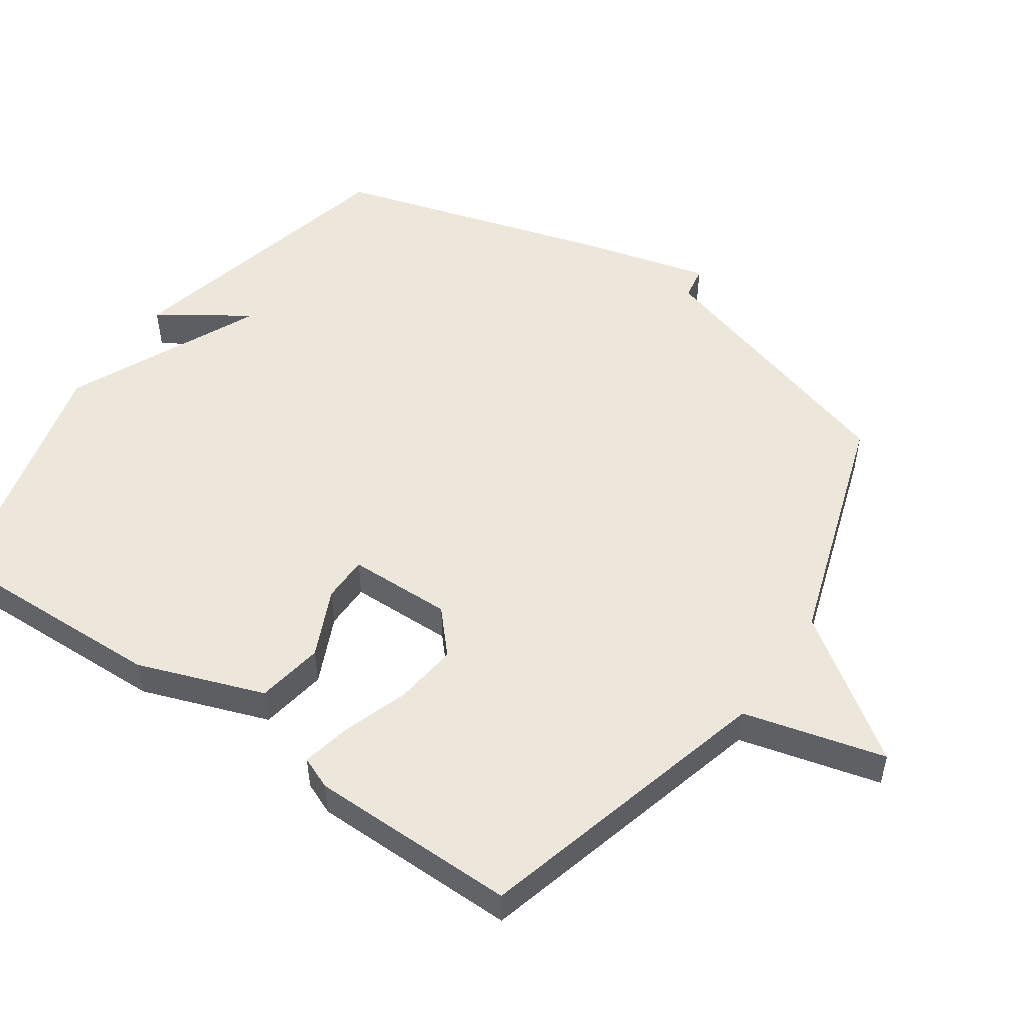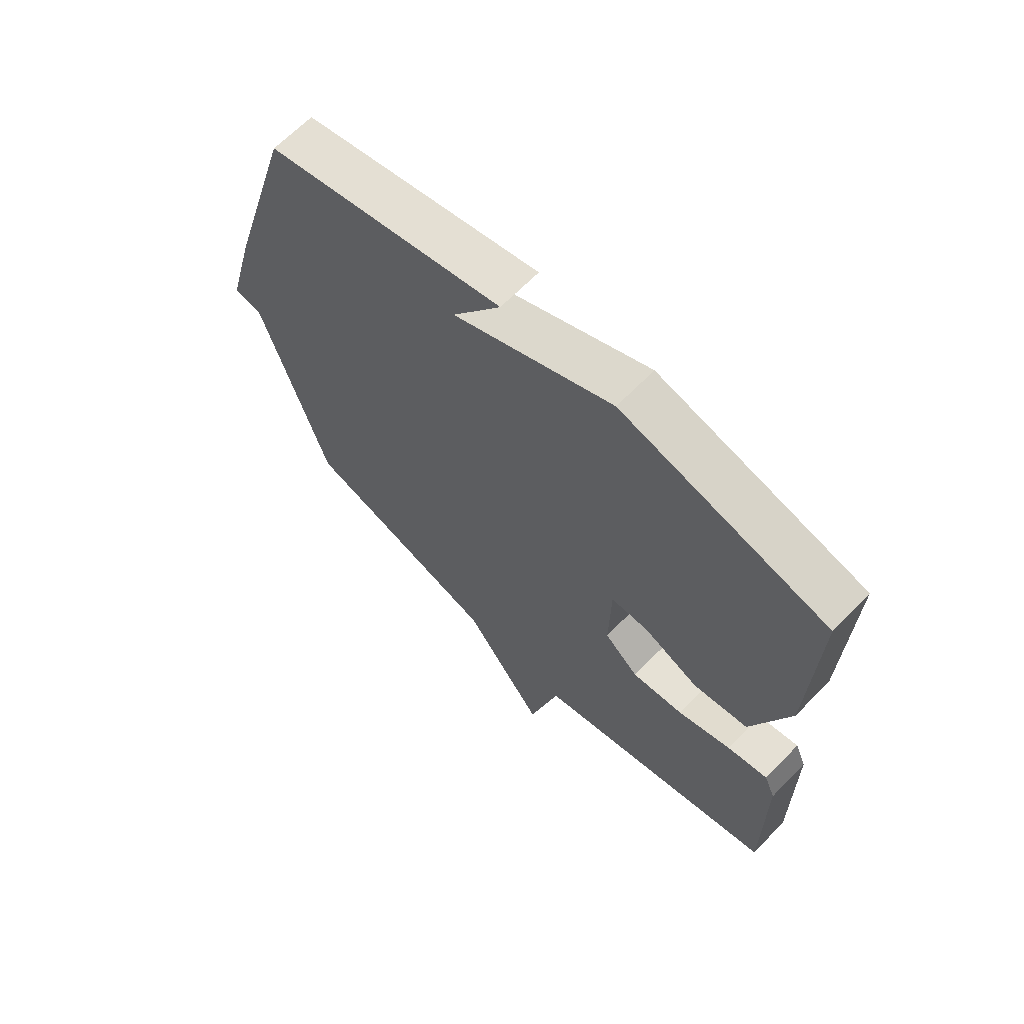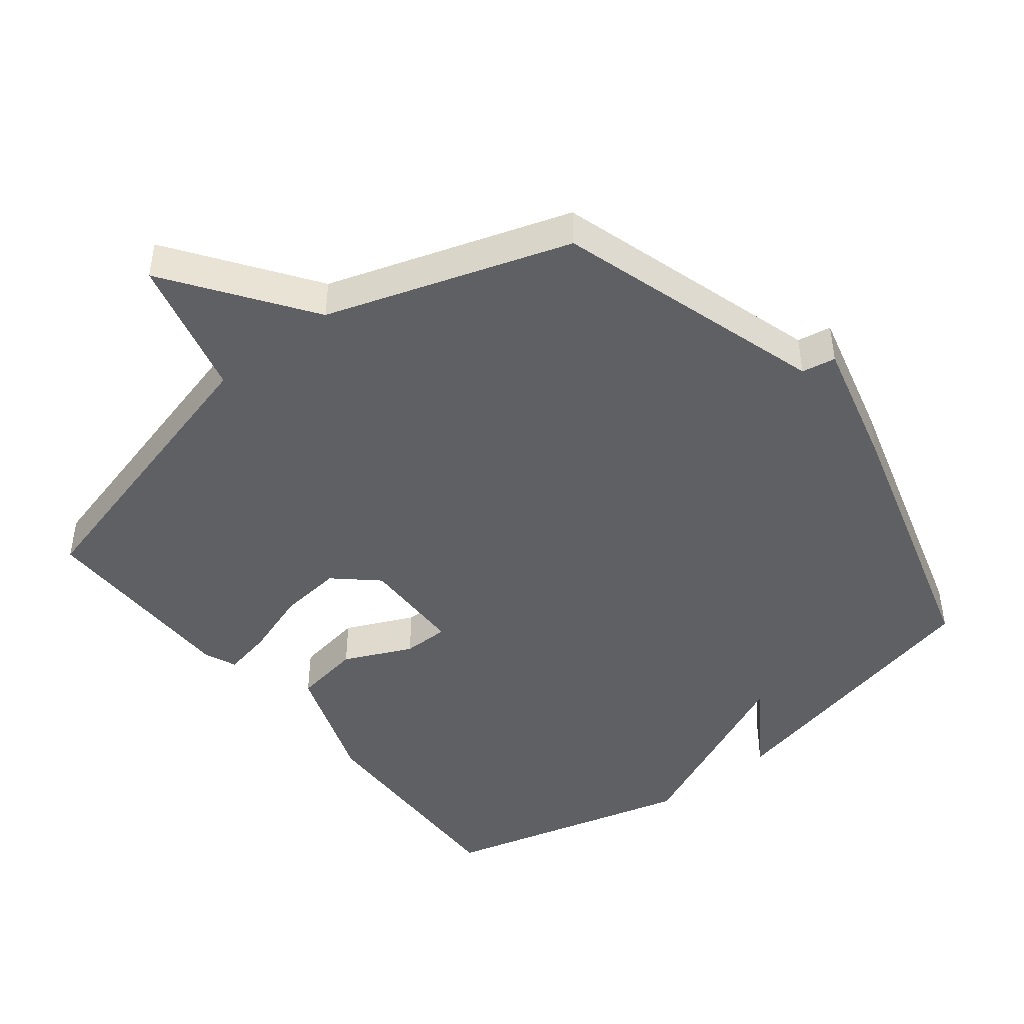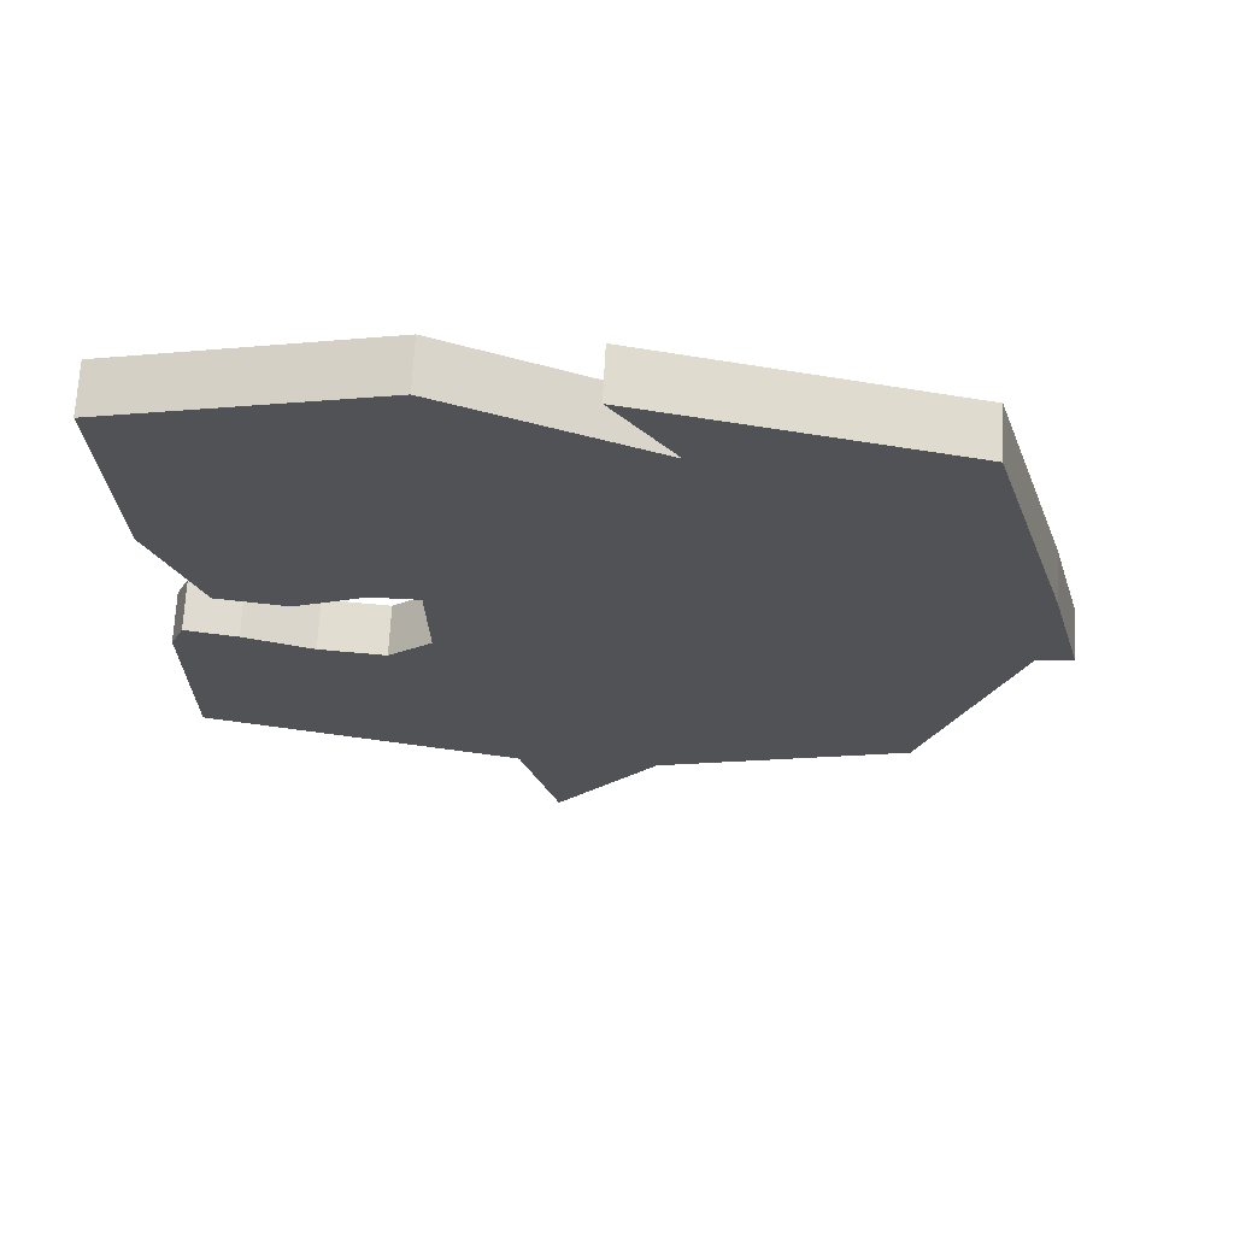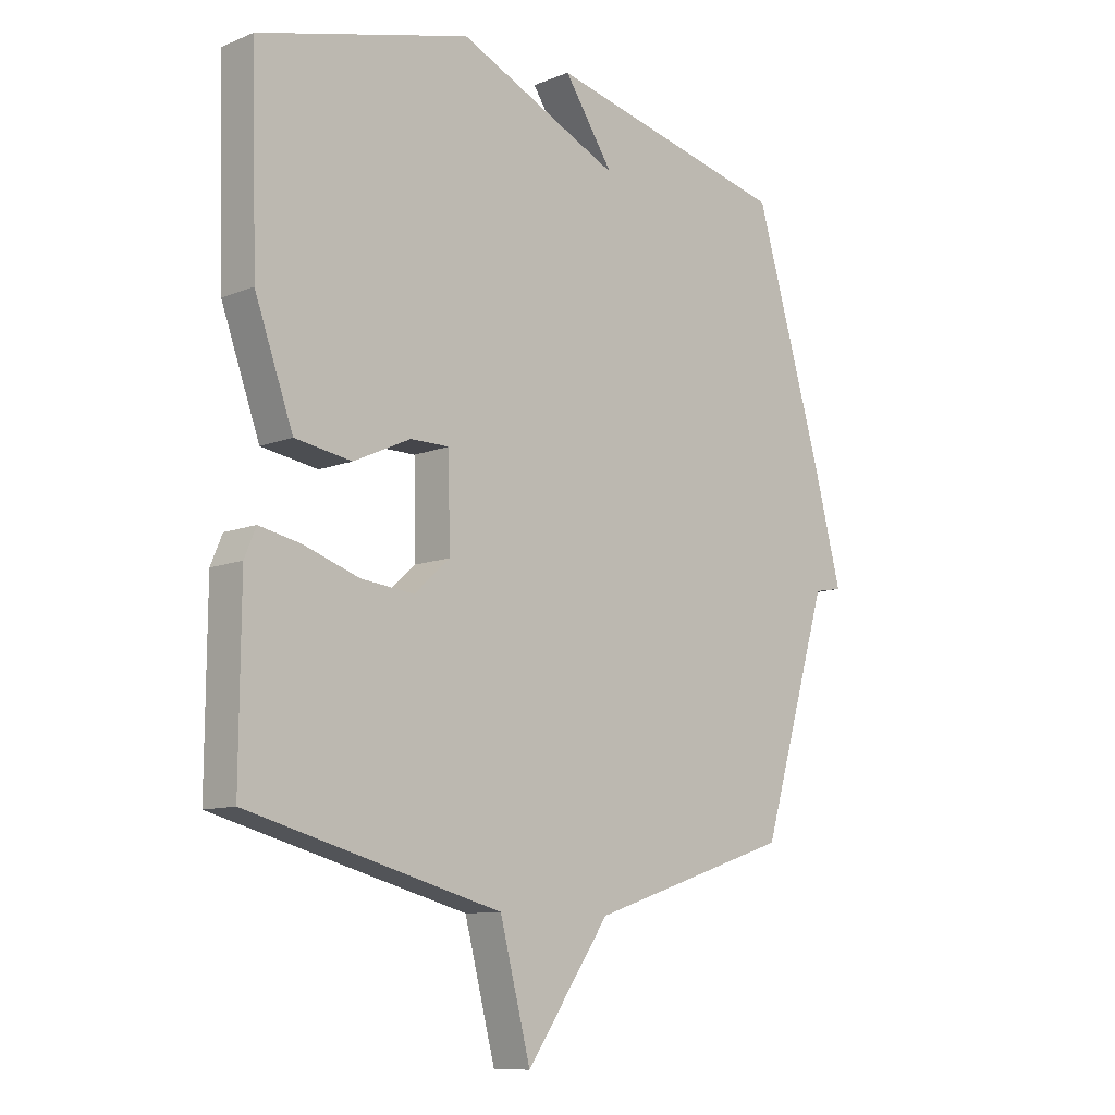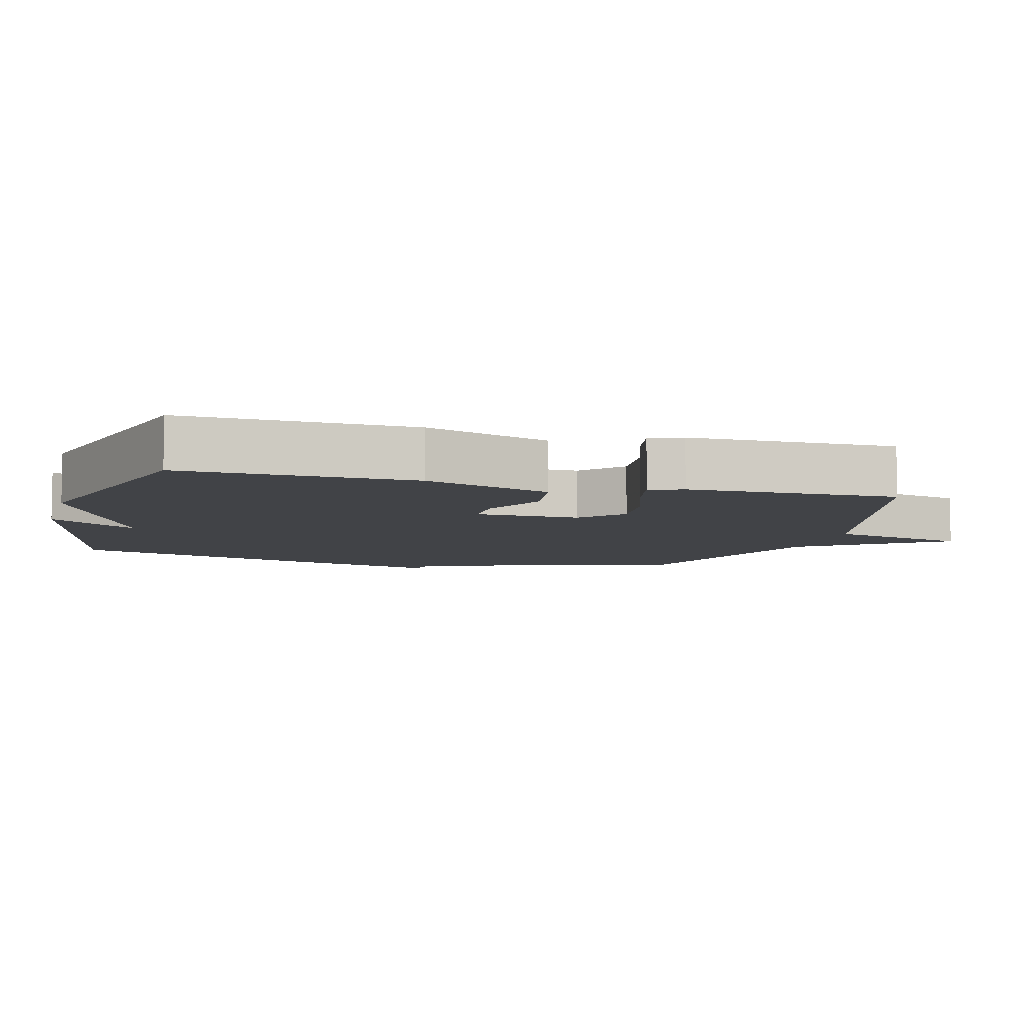
<metadata>
{"format":"obj","ext":"obj","renderer":"f3d","projection":"perspective","resolution":1024,"background":"white","views":[{"elev":51.3,"azim":124.7,"up":"+Y"},{"elev":66.0,"azim":44.3,"up":"+Z"},{"elev":-45.1,"azim":-141.6,"up":"+Y"},{"elev":69.1,"azim":-177.0,"up":"+Z"},{"elev":-10.1,"azim":135.6,"up":"+Z"},{"elev":-6.9,"azim":74.7,"up":"+Y"}]}
</metadata>
<code>
v 0.5 0.07 -0.5
v 0.056 0.07 -0.617
v 0.002 0.07 -0.825
v -0.144 0.07 -0.617
v -0.5 0.07 -0.5
v -0.619 0.07 -0.104
v -0.669 0.07 -0.095
v -0.619 0.07 0.096
v -0.5 0.07 0.5
v -0.071 0.07 0.599
v -0.158 0.07 0.469
v 0.129 0.07 0.599
v 0.5 0.07 0.5
v 0.49 0.07 0.161
v 0.423 0.07 -0.025
v 0.324 0.07 -0.041
v 0.224 0.07 0.005
v 0.156 0.07 0.005
v 0.153 0.07 -0.148
v 0.215 0.07 -0.204
v 0.308 0.07 -0.194
v 0.405 0.07 -0.161
v 0.478 0.07 -0.146
v 0.498 0.07 -0.194
v 0.5 0 -0.5
v 0.056 0 -0.617
v 0.002 0 -0.825
v -0.144 0 -0.617
v -0.5 0 -0.5
v -0.619 0 -0.104
v -0.669 0 -0.095
v -0.619 0 0.096
v -0.5 0 0.5
v -0.071 0 0.599
v -0.158 0 0.469
v 0.129 0 0.599
v 0.5 0 0.5
v 0.49 0 0.161
v 0.423 0 -0.025
v 0.324 0 -0.041
v 0.224 0 0.005
v 0.156 0 0.005
v 0.153 0 -0.148
v 0.215 0 -0.204
v 0.308 0 -0.194
v 0.405 0 -0.161
v 0.478 0 -0.146
v 0.498 0 -0.194
f 24 1 2
f 23 24 2
f 22 23 2
f 21 22 2
f 20 21 2
f 19 20 2
f 2 3 4
f 19 2 4
f 18 19 4
f 15 16 17
f 14 15 17
f 13 14 17
f 12 13 17
f 11 12 17
f 11 17 18
f 9 10 11
f 8 9 11
f 7 8 11
f 6 7 11
f 6 11 18
f 5 6 18
f 4 5 18
f 26 25 48
f 26 48 47
f 26 47 46
f 26 46 45
f 26 45 44
f 26 44 43
f 28 27 26
f 28 26 43
f 28 43 42
f 41 40 39
f 41 39 38
f 41 38 37
f 41 37 36
f 41 36 35
f 42 41 35
f 35 34 33
f 35 33 32
f 35 32 31
f 35 31 30
f 42 35 30
f 42 30 29
f 42 29 28
f 1 25 26 2
f 2 26 27 3
f 3 27 28 4
f 4 28 29 5
f 5 29 30 6
f 6 30 31 7
f 7 31 32 8
f 8 32 33 9
f 9 33 34 10
f 10 34 35 11
f 11 35 36 12
f 12 36 37 13
f 13 37 38 14
f 14 38 39 15
f 15 39 40 16
f 16 40 41 17
f 17 41 42 18
f 18 42 43 19
f 19 43 44 20
f 20 44 45 21
f 21 45 46 22
f 22 46 47 23
f 23 47 48 24
f 24 48 25 1

</code>
